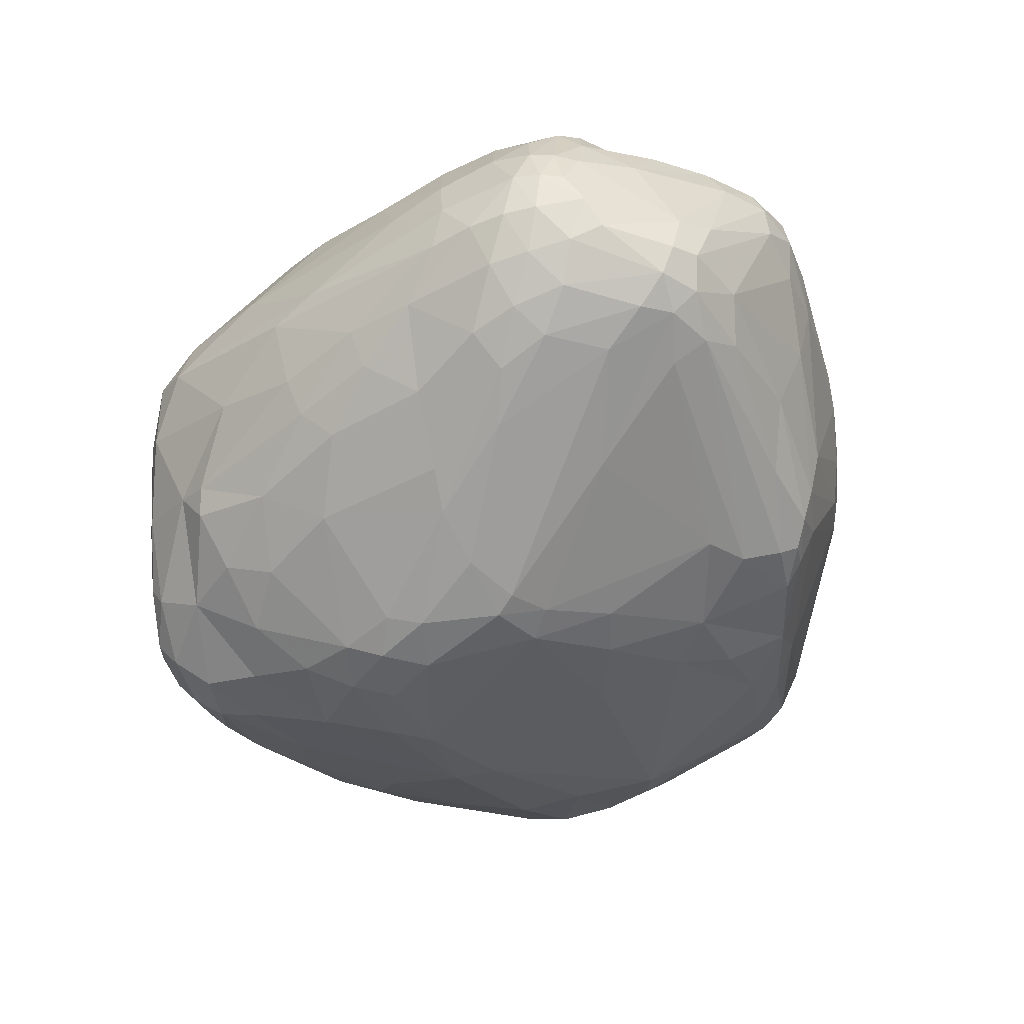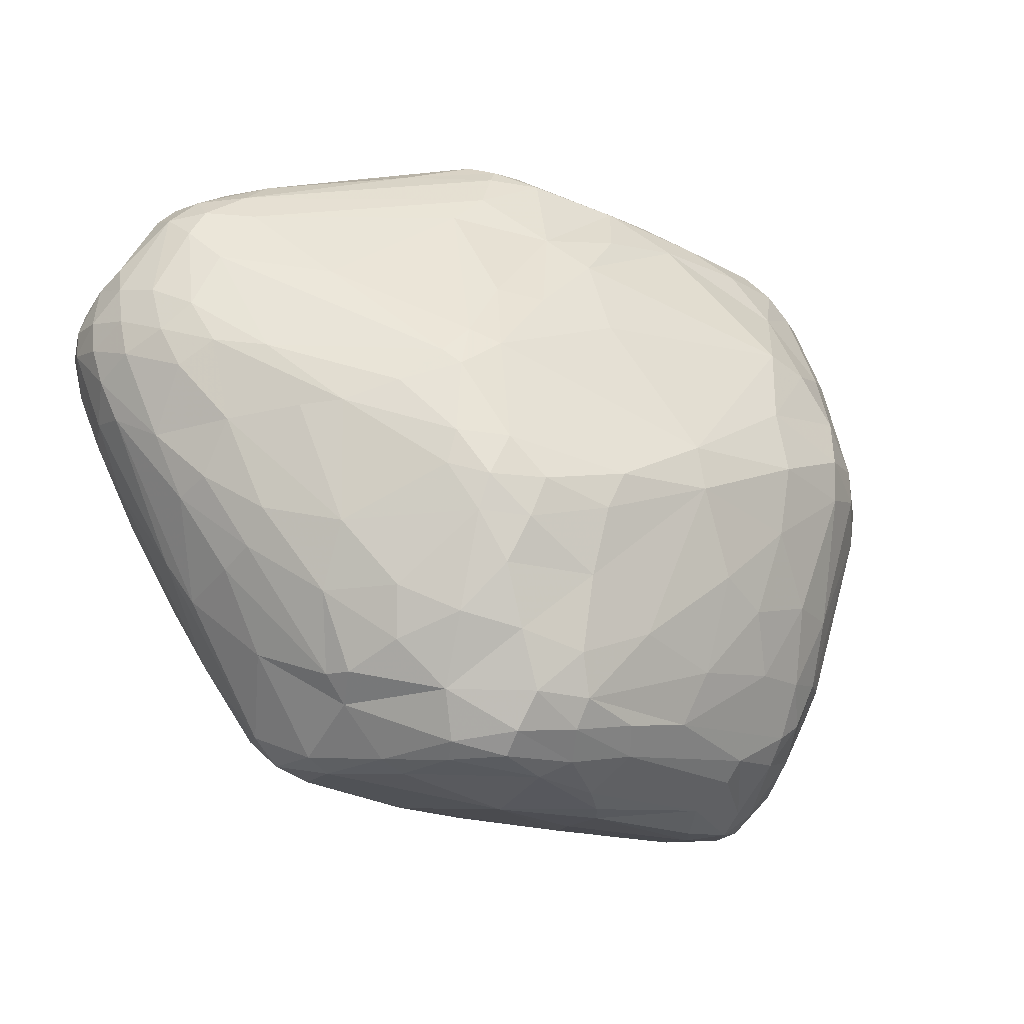
<metadata>
{"format":"obj","ext":"obj","renderer":"f3d","projection":"perspective","resolution":1024,"background":"white","views":[{"elev":-8.6,"azim":-75.1,"up":"+Y"},{"elev":-13.2,"azim":-56.0,"up":"+Z"}]}
</metadata>
<code>
v 93.31 120.7 143
v 93.63 122.1 148
v 93.88 127.3 144.7
v 94.32 115.3 145.9
v 94.32 126 140
v 94.33 128.1 148.8
v 94.74 112.2 140.4
v 94.91 123.7 153.2
v 95.14 117.8 152.2
v 95.54 124.1 134.7
v 95.55 116.7 131.4
v 96.33 111.8 149.5
v 96.43 132.9 148.9
v 96.14 132.7 145.4
v 96.8 125.8 156.9
v 96.99 129.5 154.6
v 97.11 109.2 125
v 97.18 105.5 132.4
v 100.1 119.9 164.1
v 97.54 132.7 151.6
v 97.9 114 122.9
v 96.56 107.8 143.6
v 99.25 100.8 120.1
v 99.62 115.5 161.2
v 99.9 136.8 146.6
v 100.1 103.9 115.4
v 97.78 129.5 135.3
v 100.5 136.6 149.8
v 100.6 95.93 133.6
v 103 90.57 134.1
v 103.1 120.9 115.5
v 101.1 108.6 112.9
v 100.2 110.3 156.9
v 101.5 136.7 141
v 101.9 123.7 165.1
v 99.51 101 142.5
v 102.3 133.9 133.8
v 105.7 128.1 165.2
v 102.8 90.36 117.7
v 103.3 130.2 126.9
v 102.4 115.1 164.9
v 103.4 93.71 108.8
v 101.8 136 152.6
v 107 95.72 98.5
v 104.2 118.1 167.6
v 104.3 117 109.9
v 104.8 140 145.2
v 105.9 109.2 164.3
v 106.1 106.7 102
v 106.5 83.91 109.1
v 106.9 84.33 136.7
v 107.8 84.94 102.2
v 107.8 96.81 154.3
v 107 92.01 98.52
v 111.5 119.3 171.3
v 108.5 140.5 139.6
v 108.5 77.58 124.8
v 107.2 139.8 151.9
v 113.3 122.4 102.7
v 108.8 136.7 158.7
v 109.3 138.1 132
v 109.4 76.79 129.3
v 104.9 123.1 167.7
v 109.8 133.8 123.3
v 111 80.34 141.2
v 108.5 141.9 148.3
v 110.5 73.98 118.5
v 110.6 76.87 105.6
v 107.6 112.4 168.2
v 111.2 72.76 123.3
v 111.9 142.4 150.6
v 111.9 77.87 139.2
v 112.4 80.45 95.97
v 112.5 112.5 171.3
v 115.1 78.77 144.8
v 109.7 94.79 94.75
v 113.3 71.43 111.8
v 113.3 112.9 92.1
v 113.6 103.8 88.86
v 114.1 71.57 128.8
v 114.7 142.5 139.2
v 115 92.54 87.97
v 115.1 69.03 117.9
v 115.2 81.4 89.52
v 115.7 70.8 103.4
v 116.4 111.7 88.46
v 116.5 131.8 112.5
v 126.3 97.96 174.2
v 116.8 140.1 159.8
v 116.9 83.13 87.45
v 117.1 67.88 123.2
v 117.8 141.5 131.9
v 114.2 143.3 147.9
v 118.2 73.14 90.61
v 118.2 117.9 92.42
v 118.2 70.11 95.58
v 118.4 91.54 86.36
v 110 127.9 168.6
v 119.3 75.57 87.62
v 119.5 142.2 153.6
v 120.8 143.8 148.2
v 121 136.2 168.8
v 121.6 78.72 152.2
v 117.3 75.2 142.8
v 121.7 130 105.6
v 122.8 65.98 100.8
v 123.4 139.4 165.7
v 124.5 88.13 165.4
v 123.6 64.89 111.1
v 127.7 62.43 125.2
v 124.2 130.7 174.3
v 116.8 103.1 86.96
v 124.5 107.4 175.3
v 124.6 68.24 91.13
v 125.1 63.38 120.2
v 125.5 74.62 85.48
v 126.2 134.6 173.3
v 126.3 74.3 151.1
v 127.3 70.67 87.34
v 133 87.76 173.8
v 127.5 136.8 112.9
v 128.2 137.3 171.3
v 128.5 125.3 176.4
v 129.1 86.52 169.2
v 131.1 134.8 108.5
v 121.8 110.7 86.81
v 130.8 131 176.1
v 130.8 114.9 177.3
v 121.8 144.1 144.4
v 123.8 116.5 89.32
v 132.3 139.3 167.2
v 124.6 66.28 95.05
v 132.4 142.8 124.9
v 132.8 134.2 174.8
v 132.9 62.02 104.3
v 133.1 65.06 92.38
v 138.8 74.11 82.41
v 133.5 78.39 162.7
v 134.3 92.43 177
v 134.3 103.1 83.86
v 134.4 136.2 172.5
v 134.4 68.48 148.3
v 134.8 72.5 84.09
v 131.8 85.12 82.41
v 135.2 96.36 177.9
v 135.4 88.67 175.8
v 127.3 141.4 160.4
v 136.1 121.8 177.8
v 136.8 121.2 91.17
v 137.2 101.7 178.6
v 140.8 57.53 125.1
v 138.1 127.9 176.8
v 138.7 141.5 117.4
v 139.5 136.7 170.1
v 148.5 143.8 120.1
v 139.1 83.77 173.7
v 140.5 139 164.9
v 140.6 58.51 130.9
v 127.7 121.6 93.23
v 141.7 139.2 111.8
v 141.8 76.08 81.56
v 142.3 110 85.03
v 153.2 89.65 81.47
v 135.9 67.04 88.72
v 143.1 62.85 93.45
v 144.1 74.13 164.7
v 152.8 111.4 179.1
v 144.8 60.05 100.5
v 136.5 73.28 158.6
v 155.4 143.3 141.2
v 139 87.17 175.7
v 145.9 83.4 81.18
v 145.9 56.99 113.6
v 146.1 138.3 163.7
v 150.2 115.8 178.7
v 147.4 135.5 167.9
v 141.4 91.74 177.3
v 149.7 77.76 171.4
v 158.9 65.03 87.29
v 160 142.1 144.9
v 158.6 62.72 90.17
v 152.7 144.4 123.7
v 152.9 56.27 109.8
v 155 103.9 179.1
v 155 97.87 178.7
v 161.9 94.86 177.4
v 167.5 134.4 99.34
v 155.8 71.24 166
v 142.3 115.5 86.9
v 156.4 54.2 121.3
v 154.4 144.2 129
v 157.3 77.1 171.7
v 157.4 57.85 101.6
v 157.5 53.31 130.8
v 157.5 69.29 83.52
v 157.5 132.7 166.4
v 157.9 55.34 139.1
v 166.6 141 144.8
v 165.8 124.1 90.26
v 166.4 60.17 94.06
v 158.2 128.8 171.1
v 161.2 143.7 118
v 147 102.6 83.5
v 161.9 73.05 80.87
v 162.5 106.2 178.3
v 162.8 71.81 168.6
v 171.9 139.4 144.6
v 162 57.74 149.3
v 163.6 54.87 111.9
v 168.5 68.62 83.99
v 173.7 132.8 97.06
v 165.8 119 173.4
v 166.2 57.51 101.4
v 168.3 56.3 147.4
v 168.3 67.52 165
v 166.2 140 107
v 165.4 119.4 88
v 169.2 142.7 117.4
v 169.3 141.2 109.3
v 169.8 52.19 128.5
v 169.8 52.1 134.2
v 175.7 69.2 167.3
v 170.3 81.64 80.65
v 170.5 62.73 157.8
v 167.5 62.65 90.43
v 170.7 59.94 96.12
v 166.6 95.43 177
v 172.4 53.86 140.6
v 169 142.5 134.2
v 166.6 76.07 80.41
v 179.9 74.47 169
v 170 71.83 81.19
v 174.1 69.7 84.35
v 174.6 120.7 169.7
v 172.2 123.9 90.53
v 174.8 63.96 91.69
v 174.9 138.8 104.8
v 175.3 136.1 100.6
v 175.7 140.2 108.8
v 176 57.8 148.8
v 176.3 113.6 171.9
v 179.5 133.4 98.16
v 171.7 55.67 111.1
v 176.7 73.6 82.1
v 170.3 142.3 131.6
v 177.5 53.36 129.8
v 173 58.33 102.3
v 175.2 140.8 112.6
v 178 60.32 102.2
v 178.1 66.43 164.3
v 168.2 100.3 177.4
v 178.1 53.9 134.5
v 178.5 77.91 81.29
v 173.7 101.9 175.9
v 180.7 64.77 160.9
v 179.2 69.39 87.36
v 180.4 123 165.6
v 180.9 136.1 101.5
v 172.8 140.4 141
v 181.5 77.12 82.42
v 181.6 137.6 104.9
v 183.5 56.48 125
v 181.7 63.94 99.24
v 182.7 60.23 149.9
v 177.7 127.9 160.5
v 183 75.45 84.4
v 179.1 122.3 91.52
v 183.3 82.59 170.6
v 183.8 132.9 99.21
v 183 99.97 83.52
v 183.9 117.6 167.6
v 191.4 94.16 170.2
v 184.1 71.34 166.4
v 184.2 67.46 163.4
v 185.5 66.07 160.8
v 190.9 122.9 160.2
v 186.5 134.5 144.1
v 185.2 88.49 82.21
v 185.9 81.64 83.23
v 186.2 134 101.9
v 184.4 73.05 88.64
v 178.8 139.2 137.1
v 189.3 66.25 157.5
v 189.8 59.56 126.5
v 187.5 86.55 82.92
v 187.6 79.36 168.5
v 188 128.6 98.64
v 188.1 64.75 108.4
v 196.1 120.5 160
v 188.7 134.6 106.4
v 188.8 61.9 147.5
v 188.8 91.2 83.59
v 189.5 86.84 85.22
v 193.8 71.66 160.9
v 187.5 100.2 85.7
v 190.3 87.32 169.8
v 190.4 59.29 131.3
v 187.9 80.4 87.02
v 191.2 93.14 86.8
v 191.4 61.71 141.4
v 198.1 96.64 166.8
v 189.4 134.4 140.9
v 192.2 77.62 165.8
v 192.2 100.9 88.87
v 192.3 129.7 102.5
v 207.8 122.4 150.4
v 187.8 136.1 111
v 193.2 66.47 153.2
v 193.5 71.18 110.1
v 193.5 64.62 121.1
v 193.6 116.4 163.6
v 194 120.7 98.24
v 194.4 69.75 157.9
v 194.7 104 92.32
v 197.2 132.9 127.6
v 194.9 62.85 136.4
v 195 132.7 113
v 195 85.11 167.4
v 196.1 63.97 130.9
v 196.4 130 108.2
v 196.5 76.7 162.7
v 196.7 91.27 167.9
v 196.8 67.5 148.6
v 198.1 125.4 104.9
v 201.5 130.2 135.4
v 198.5 82.05 112.6
v 199.1 75.42 159.3
v 197.8 114.9 98.93
v 194.3 97.89 91.87
v 199.4 72.43 155
v 199.6 83.64 164.3
v 202.9 129.9 130.4
v 203.5 121.9 153.7
v 200.7 73.9 127.5
v 201.2 126.1 111.5
v 201.4 71.02 144.3
v 201.5 128.5 117
v 201.5 89.78 165.1
v 207.5 117.8 122.1
v 201.8 93.88 165.2
v 202.4 71.35 138.3
v 202.7 121.7 111.1
v 202.9 82.67 161.1
v 203 117.4 157.9
v 210.2 103.3 132.6
v 203.9 76.51 151.8
v 204.4 80.57 157.2
v 209.4 122.1 148.5
v 205.3 89.34 162
v 208.4 93.76 159.7
v 205.9 123.7 120.8
v 206.2 126.6 127.4
v 211.9 113.4 134.2
v 207.2 125.7 140.4
v 207.4 88.63 158.8
v 207.9 83.62 139.8
v 208 81.69 144.8
v 208.3 125.6 135.4
v 208.4 86.66 154.8
v 208.4 104.1 158.4
v 209.4 116.4 154.6
v 210.1 94.41 156.8
v 210.8 119.5 151.6
v 210.9 120.6 133.5
v 211.3 100.4 155.8
v 211.5 91.7 145.3
v 211.7 120.2 146.1
v 212 115.9 152.7
v 212.5 120.4 141.7
v 212.6 117.6 150.3
v 213 103.3 152.7
v 212.9 112.4 152.5
v 213.7 101.1 146.6
v 213.8 113.6 149.8
v 214.1 107.8 142.6
v 214.4 114.9 142.6
v 214.5 114.5 146.8
v 214.9 108.8 147.1
g foo
f 6 8 16
f 19 15 8
f 8 16 15
f 251 268 296
f 132 106 96
f 109 85 106
f 73 96 85
f 106 96 85
f 41 33 53
f 65 33 53
f 224 240 255
f 252 264 240
f 240 255 264
f 364 353 339
f 117 98 111
f 117 98 102
f 138 108 103
f 75 108 103
f 121 64 61
f 40 37 64
f 34 61 37
f 64 61 37
f 4 1 2
f 6 2 3
f 5 3 1
f 2 3 1
f 132 136 114
f 119 114 164
f 136 114 164
f 335 337 351
f 332 352 337
f 364 351 352
f 351 352 337
f 112 140 144
f 203 163 140
f 172 144 163
f 140 144 163
f 201 196 176
f 229 191 170
f 201 154 176
f 224 240 214
f 197 214 228
f 252 228 240
f 240 214 228
f 184 185 227
f 185 227 186
f 360 350 365
f 350 365 362
f 372 365 371
f 362 371 365
f 132 96 114
f 73 94 96
f 119 114 94
f 96 114 94
f 90 84 99
f 119 99 94
f 73 94 84
f 94 84 99
f 119 116 143
f 116 143 137
f 119 99 116
f 99 116 90
f 112 97 144
f 116 144 97
f 90 82 84
f 73 84 76
f 79 76 82
f 84 76 82
f 195 210 179
f 225 181 210
f 179 181 210
f 203 162 140
f 112 140 126
f 189 126 162
f 140 126 162
f 79 86 112
f 130 126 86
f 112 126 86
f 49 46 78
f 59 78 31
f 46 78 31
f 159 125 105
f 130 95 159
f 59 105 95
f 95 159 105
f 168 132 165
f 164 165 136
f 136 132 165
f 264 275 255
f 116 137 144
f 172 144 161
f 144 161 137
f 189 130 126
f 233 210 225
f 195 210 232
f 233 232 210
f 110 91 115
f 70 83 91
f 109 115 83
f 115 83 91
f 246 252 221
f 197 221 228
f 228 252 221
f 73 52 54
f 42 54 52
f 168 132 135
f 109 135 106
f 106 132 135
f 51 72 62
f 70 62 80
f 104 80 72
f 62 80 72
f 70 67 83
f 109 83 77
f 83 77 67
f 168 173 135
f 51 30 62
f 70 62 57
f 62 57 30
f 73 68 85
f 109 85 77
f 67 77 68
f 85 77 68
f 104 110 80
f 70 80 91
f 91 110 80
f 73 52 68
f 67 68 50
f 42 50 52
f 52 68 50
f 67 39 50
f 42 50 39
f 70 67 57
f 30 39 57
f 67 57 39
f 138 156 124
f 156 124 120
f 75 72 104
f 51 65 72
f 75 72 65
f 113 88 139
f 120 146 88
f 146 88 139
f 148 123 127
f 117 127 111
f 111 123 127
f 251 268 227
f 231 227 268
f 231 186 227
f 138 118 103
f 75 103 104
f 103 104 118
f 138 118 169
f 104 142 118
f 118 169 142
f 138 169 166
f 108 75 53
f 53 75 65
f 192 177 171
f 33 36 12
f 4 12 22
f 12 22 36
f 138 124 108
f 177 145 139
f 113 145 139
f 156 146 171
f 177 171 139
f 146 171 139
f 156 120 146
f 117 134 127
f 148 127 152
f 134 127 152
f 148 175 167
f 184 167 150
f 148 150 167
f 4 22 7
f 18 7 22
f 10 21 11
f 18 11 17
f 11 17 21
f 5 10 27
f 33 65 36
f 51 36 65
f 123 111 55
f 98 63 111
f 111 55 63
f 60 107 102
f 117 102 122
f 131 122 107
f 102 122 107
f 120 88 69
f 28 58 66
f 100 71 58
f 58 66 71
f 43 60 58
f 100 58 89
f 89 60 58
f 45 63 55
f 45 35 19
f 38 15 35
f 19 15 35
f 45 35 63
f 98 63 38
f 63 38 35
f 41 33 24
f 113 55 74
f 45 74 55
f 113 88 74
f 45 74 69
f 88 74 69
f 45 19 41
f 24 19 41
f 45 41 69
f 48 41 69
f 108 124 48
f 120 69 124
f 124 48 69
f 108 48 53
f 41 53 48
f 134 141 154
f 131 154 141
f 131 122 141
f 117 134 122
f 134 122 141
f 33 24 12
f 19 9 24
f 4 12 9
f 9 24 12
f 6 8 2
f 4 2 9
f 19 9 8
f 8 2 9
f 98 102 38
f 102 38 60
f 38 15 16
f 38 60 43
f 38 16 43
f 20 16 43
f 100 71 101
f 129 101 93
f 66 93 71
f 71 101 93
f 18 29 30
f 18 30 22
f 51 36 30
f 36 30 22
f 148 150 128
f 113 128 145
f 128 145 150
f 180 174 198
f 196 207 174
f 207 174 198
f 123 128 55
f 113 55 128
f 148 123 128
f 174 176 154
f 174 157 154
f 131 154 157
f 28 58 43
f 131 147 107
f 100 89 147
f 60 107 89
f 107 89 147
f 81 66 93
f 28 13 20
f 6 16 13
f 16 13 20
f 28 43 20
f 34 14 37
f 40 37 27
f 5 27 14
f 37 27 14
f 34 25 47
f 28 66 25
f 25 47 66
f 34 25 14
f 6 14 13
f 28 13 25
f 14 13 25
f 5 3 14
f 6 14 3
f 81 56 66
f 34 47 56
f 47 56 66
f 30 39 29
f 18 29 39
f 18 23 39
f 42 39 23
f 18 17 23
f 21 26 17
f 42 23 26
f 23 26 17
f 40 31 27
f 10 27 31
f 121 61 92
f 34 56 61
f 81 92 56
f 61 92 56
f 125 121 105
f 59 105 87
f 87 121 105
f 59 40 31
f 121 64 87
f 40 59 64
f 64 87 59
f 49 44 76
f 73 76 54
f 76 54 44
f 49 76 79
f 42 54 44
f 90 82 97
f 79 112 82
f 97 112 82
f 189 217 162
f 116 97 90
f 79 86 78
f 59 78 95
f 130 95 86
f 86 78 95
f 49 78 79
f 10 46 31
f 49 46 32
f 10 21 46
f 46 32 21
f 49 44 32
f 42 26 44
f 21 32 26
f 44 32 26
f 5 11 1
f 18 7 11
f 4 1 7
f 1 7 11
f 5 11 10
f 237 239 261
f 248 261 239
f 155 133 81
f 121 92 133
f 92 133 81
f 159 125 187
f 155 129 81
f 93 129 81
f 187 160 125
f 216 153 160
f 125 160 121
f 121 153 160
f 155 129 182
f 202 182 191
f 191 129 182
f 149 211 187
f 149 159 187
f 187 160 216
f 100 147 101
f 180 170 147
f 191 101 170
f 101 170 147
f 191 101 129
f 216 153 155
f 121 133 153
f 133 153 155
f 248 219 218
f 216 202 219
f 218 202 219
f 216 202 155
f 182 202 155
f 130 159 149
f 199 189 217
f 149 199 130
f 130 189 199
f 259 277 207
f 277 207 265
f 267 242 235
f 211 199 242
f 199 242 235
f 306 333 276
f 344 363 333
f 333 306 363
f 344 363 361
f 368 361 363
f 325 358 332
f 364 352 358
f 352 358 332
f 267 287 269
f 253 230 278
f 230 278 223
f 335 337 320
f 290 320 317
f 332 317 337
f 337 320 317
f 332 317 307
f 290 307 317
f 199 235 217
f 267 269 242
f 269 258 242
f 211 242 238
f 237 238 258
f 238 258 242
f 290 261 280
f 269 280 258
f 237 258 261
f 261 280 258
f 149 211 199
f 339 342 328
f 312 328 324
f 335 324 342
f 342 328 324
f 237 216 238
f 211 238 187
f 216 238 187
f 237 239 219
f 248 219 239
f 237 219 216
f 312 324 305
f 290 305 320
f 335 320 324
f 320 324 305
f 290 305 280
f 312 287 305
f 269 280 287
f 305 280 287
f 290 261 307
f 261 307 248
f 368 370 363
f 367 348 370
f 306 363 348
f 363 348 370
f 325 354 358
f 367 369 354
f 364 358 369
f 358 369 354
f 325 315 332
f 332 307 315
f 307 315 248
f 248 218 245
f 202 245 218
f 378 376 375
f 345 375 353
f 364 353 376
f 353 376 375
f 259 277 302
f 229 198 180
f 302 325 348
f 367 348 354
f 325 348 354
f 302 306 348
f 248 315 245
f 325 315 302
f 259 302 282
f 302 282 315
f 180 157 131
f 180 131 147
f 202 245 191
f 191 229 245
f 315 245 282
f 245 282 229
f 229 259 282
f 229 198 259
f 198 259 207
f 196 176 174
f 229 170 180
f 350 362 355
f 347 355 359
f 362 355 359
f 306 277 265
f 306 265 276
f 234 196 201
f 134 201 154
f 205 241 212
f 271 234 241
f 212 234 241
f 265 196 207
f 180 157 174
f 271 234 257
f 234 257 196
f 196 265 257
f 302 277 306
f 265 276 257
f 271 257 289
f 276 257 289
f 271 311 289
f 344 289 311
f 344 333 289
f 333 289 276
f 224 188 208
f 169 208 188
f 234 212 201
f 134 201 175
f 205 175 212
f 201 175 212
f 134 152 175
f 148 175 152
f 360 350 340
f 252 300 291
f 336 323 300
f 308 291 323
f 300 291 323
f 378 376 377
f 364 369 376
f 367 377 369
f 369 376 377
f 335 342 351
f 364 351 339
f 339 342 351
f 360 361 368
f 360 365 368
f 365 368 372
f 367 374 370
f 368 370 372
f 372 374 370
f 367 377 374
f 372 374 378
f 374 378 377
f 372 378 371
f 345 375 366
f 378 373 375
f 375 366 373
f 378 373 371
f 362 371 366
f 371 366 373
f 186 192 177
f 177 145 185
f 184 185 150
f 185 150 145
f 186 177 185
f 184 227 251
f 184 205 251
f 251 254 205
f 184 167 205
f 167 205 175
f 205 241 254
f 301 254 271
f 241 254 271
f 360 340 301
f 360 361 301
f 344 311 361
f 361 301 311
f 301 311 271
f 301 272 254
f 251 254 272
f 273 222 231
f 224 188 215
f 206 215 188
f 231 186 192
f 347 343 355
f 350 355 349
f 331 349 343
f 355 349 343
f 340 338 350
f 331 349 338
f 350 349 338
f 251 296 272
f 296 322 272
f 340 301 322
f 322 272 301
f 296 322 318
f 331 318 338
f 340 338 322
f 322 318 338
f 273 294 274
f 274 275 294
f 284 262 249
f 243 247 262
f 249 247 262
f 169 166 188
f 308 313 330
f 347 330 327
f 294 327 313
f 330 327 313
f 294 327 321
f 347 343 327
f 331 321 343
f 343 327 321
f 273 303 286
f 331 318 303
f 296 286 318
f 286 318 303
f 206 222 192
f 231 192 222
f 331 321 303
f 273 303 294
f 303 294 321
f 296 286 268
f 273 231 286
f 268 231 286
f 206 178 192
f 156 171 178
f 171 178 192
f 138 156 178
f 206 178 188
f 138 166 178
f 166 178 188
f 264 275 283
f 294 275 313
f 308 313 283
f 283 275 313
f 275 274 255
f 273 250 274
f 224 255 250
f 255 250 274
f 206 215 222
f 224 250 215
f 273 222 250
f 250 215 222
f 224 214 208
f 197 208 214
f 347 346 359
f 336 357 346
f 362 359 357
f 359 357 346
f 225 200 181
f 104 142 158
f 197 158 208
f 169 208 142
f 158 208 142
f 104 158 110
f 362 357 366
f 246 262 297
f 262 297 284
f 252 264 291
f 308 291 283
f 264 291 283
f 366 356 357
f 336 357 341
f 334 341 356
f 357 341 356
f 347 346 330
f 308 330 323
f 336 323 346
f 346 330 323
f 345 366 326
f 334 326 356
f 366 326 356
f 243 246 262
f 246 297 252
f 190 194 151
f 197 158 194
f 110 151 158
f 158 194 151
f 297 319 316
f 334 341 319
f 336 316 341
f 316 341 319
f 252 300 297
f 336 316 300
f 300 297 316
f 213 200 193
f 168 193 165
f 181 165 200
f 165 200 193
f 164 181 165
f 109 115 151
f 110 151 115
f 109 135 151
f 190 151 173
f 135 151 173
f 190 194 220
f 246 220 221
f 197 221 194
f 221 194 220
f 297 319 284
f 334 310 319
f 284 310 319
f 213 247 243
f 190 220 209
f 213 209 243
f 243 220 209
f 339 328 314
f 168 173 183
f 190 183 173
f 213 209 193
f 190 183 209
f 168 193 183
f 193 183 209
f 243 220 246
f 164 181 179
f 236 225 233
f 230 204 232
f 195 232 204
f 119 143 164
f 195 179 143
f 164 179 143
f 195 143 137
f 195 161 137
f 195 204 161
f 172 161 230
f 161 230 204
f 293 345 326
f 172 230 163
f 230 163 223
f 295 304 299
f 314 329 304
f 293 299 329
f 329 304 299
f 312 295 287
f 287 267 295
f 312 304 295
f 217 235 270
f 295 270 267
f 235 270 267
f 334 309 310
f 284 310 288
f 281 288 309
f 310 288 309
f 295 292 270
f 285 278 292
f 223 270 278
f 270 278 292
f 314 328 304
f 312 304 328
f 293 329 345
f 339 353 329
f 353 329 345
f 295 292 299
f 285 293 292
f 299 293 292
f 334 326 309
f 281 309 298
f 293 298 326
f 326 309 298
f 217 270 162
f 223 203 270
f 162 203 270
f 223 163 203
f 253 230 232
f 253 278 285
f 339 314 329
f 213 226 247
f 249 247 236
f 247 236 226
f 213 226 200
f 236 225 226
f 200 225 226
f 266 260 279
f 253 285 260
f 285 260 279
f 285 279 293
f 266 298 279
f 293 298 279
f 266 244 256
f 236 256 233
f 233 244 256
f 253 244 232
f 233 232 244
f 253 260 244
f 266 244 260
f 249 236 263
f 281 263 256
f 236 263 256
f 281 263 288
f 284 288 249
f 249 263 288
f 266 256 281
f 266 298 281
g

</code>
